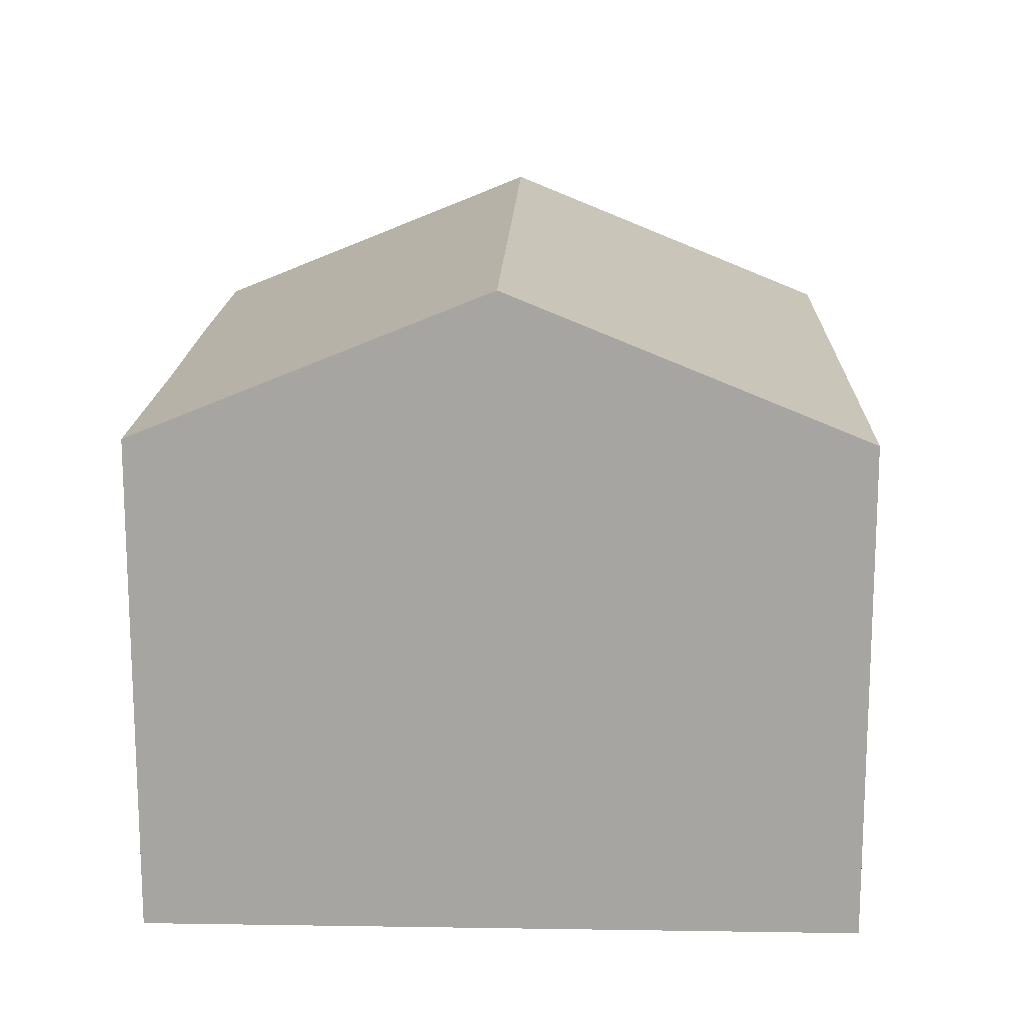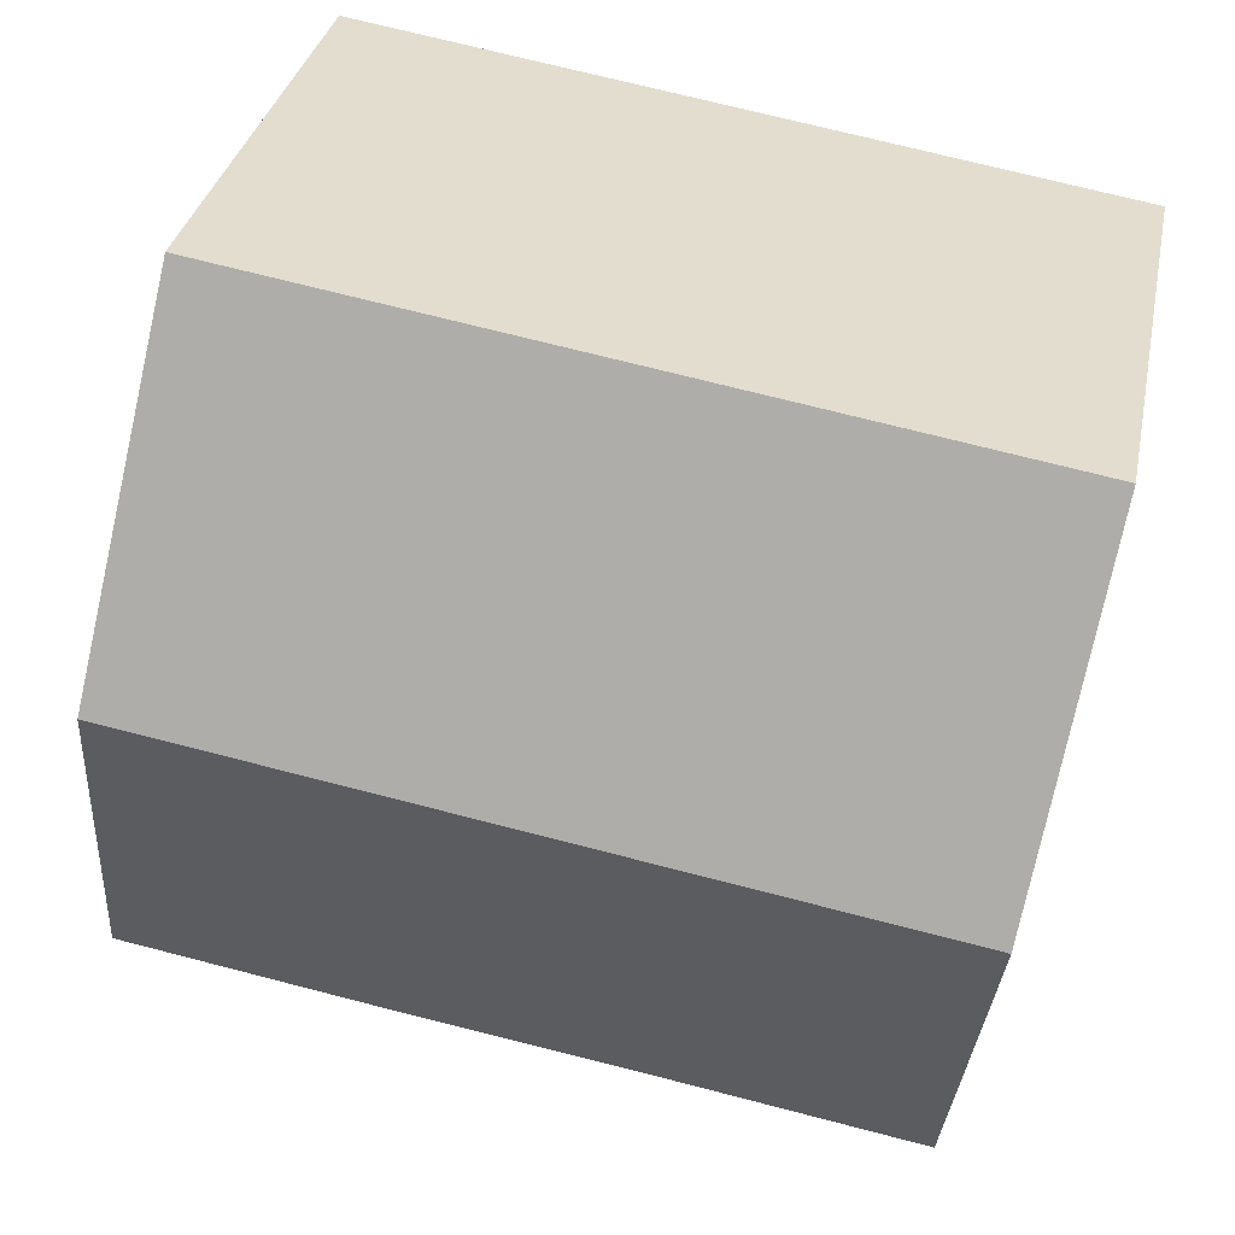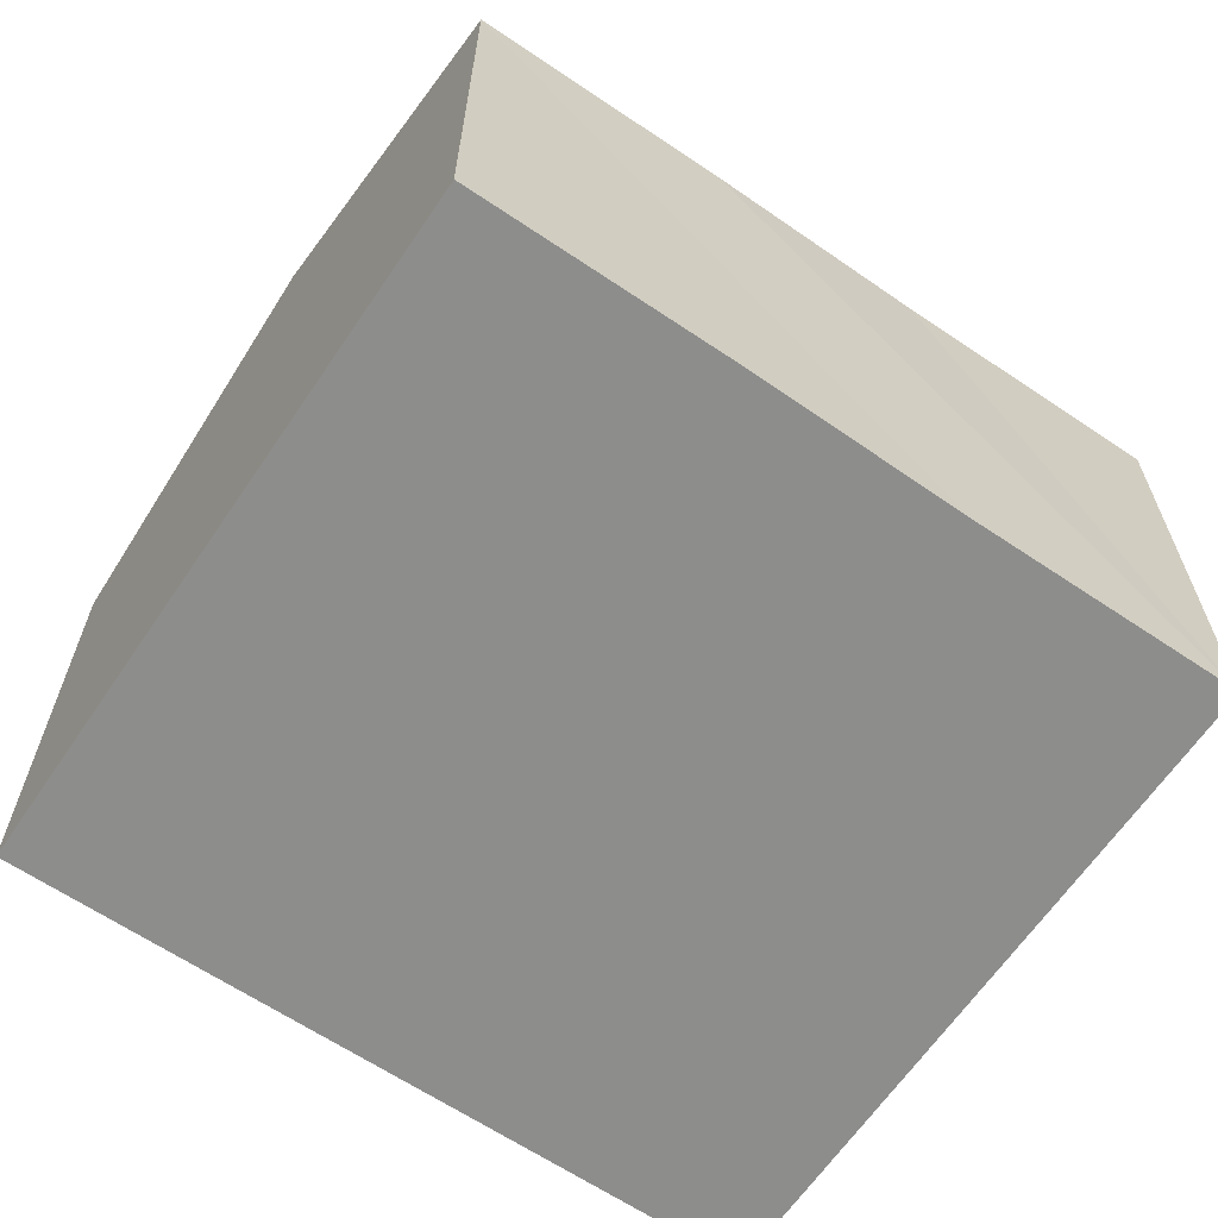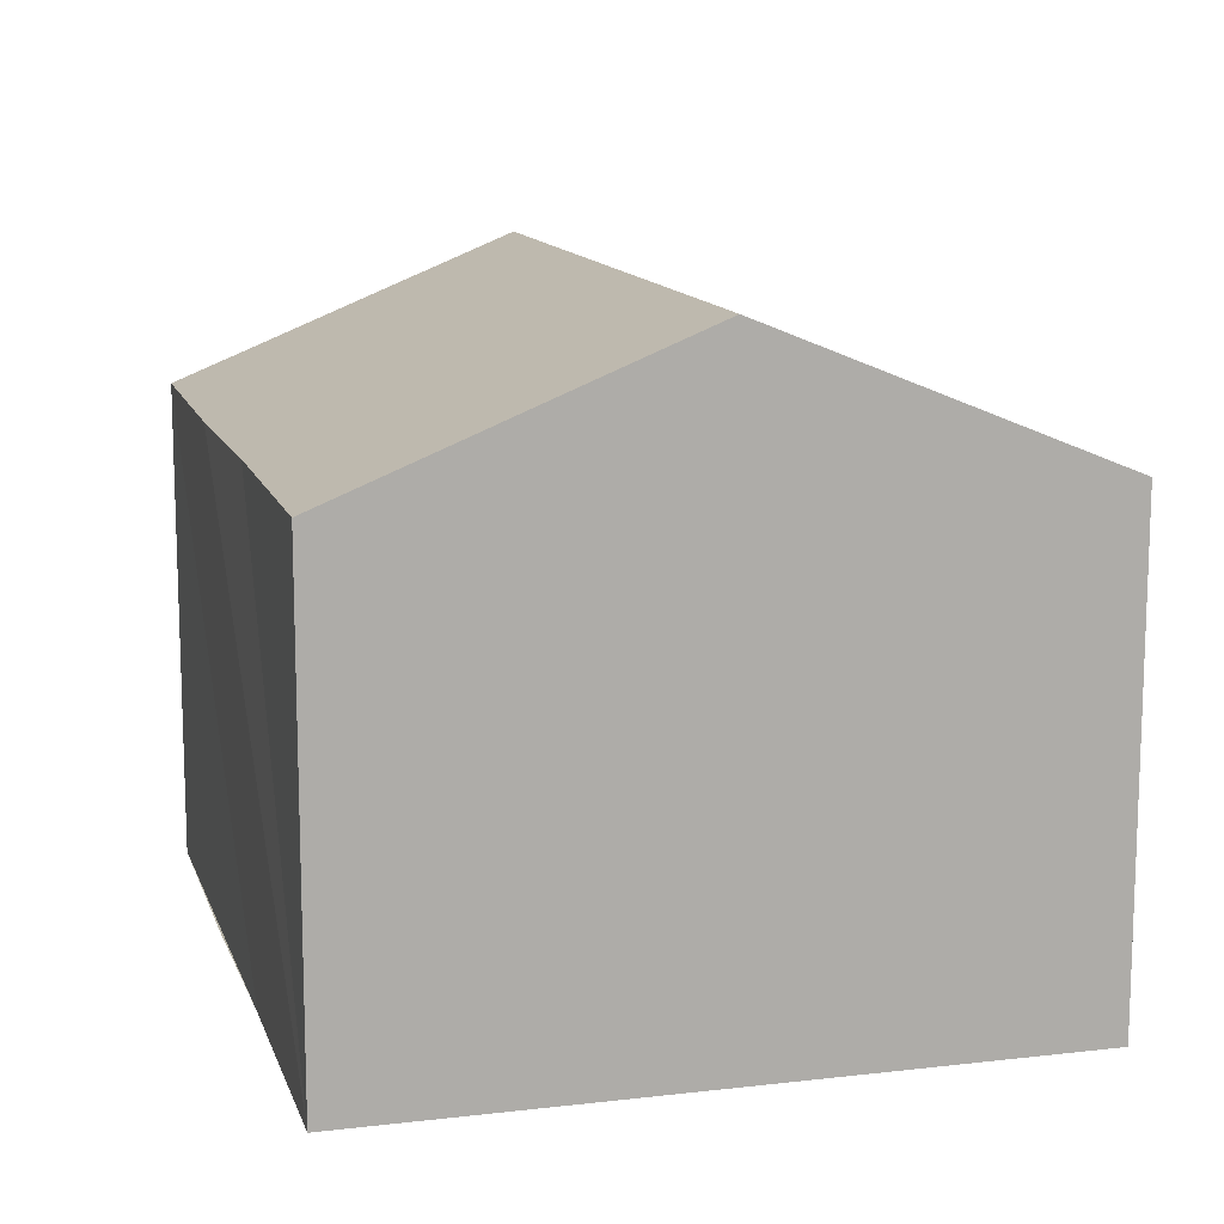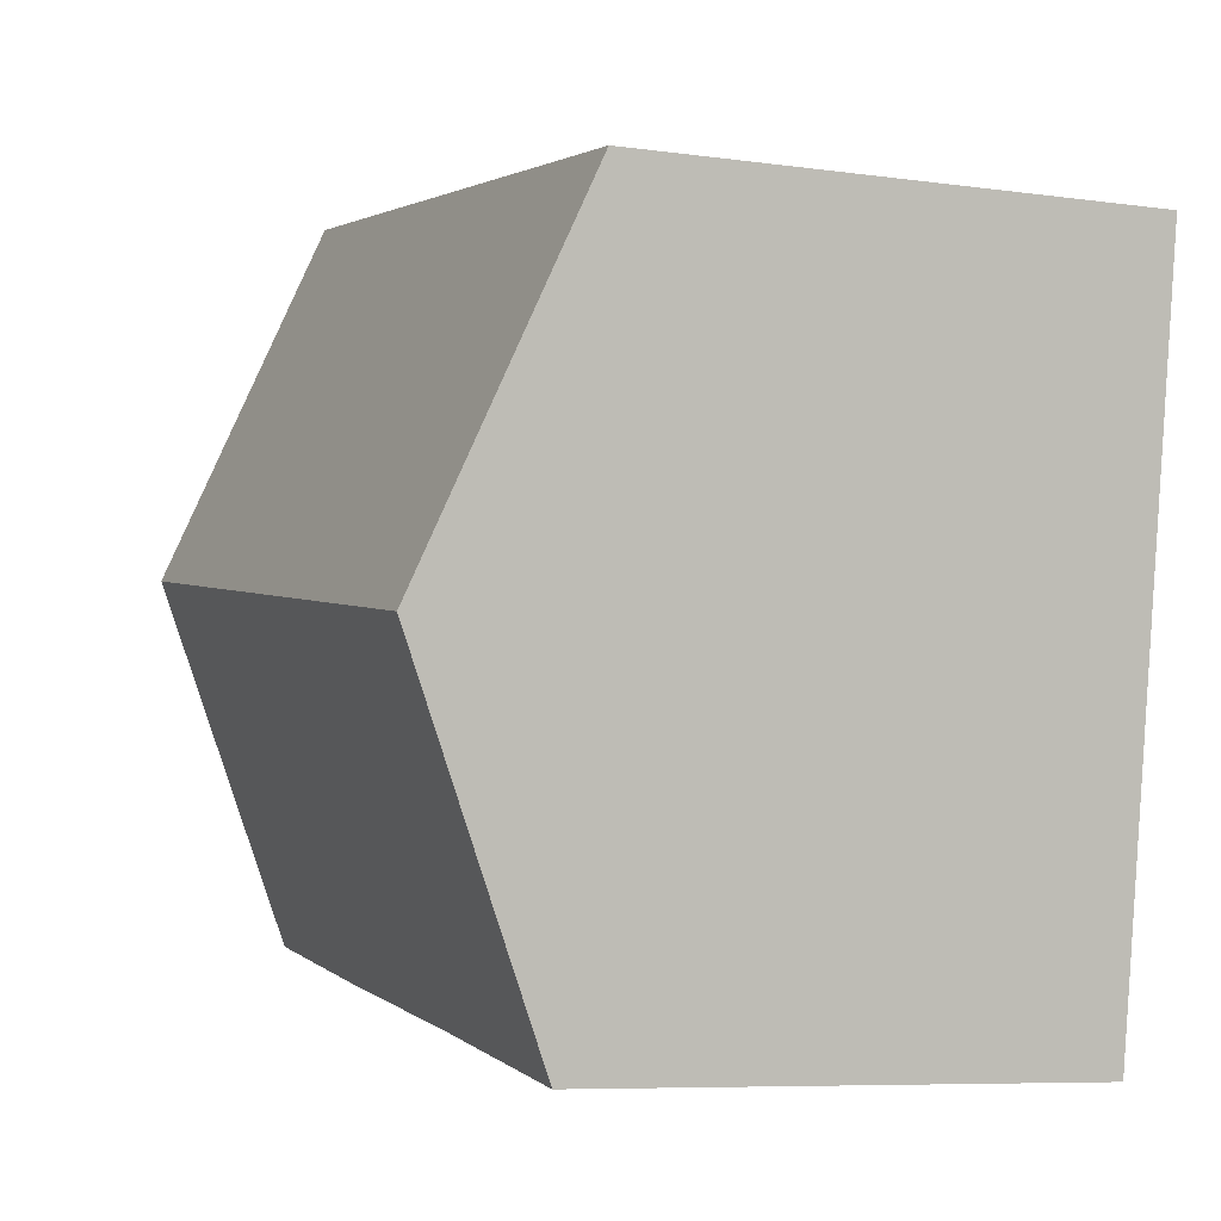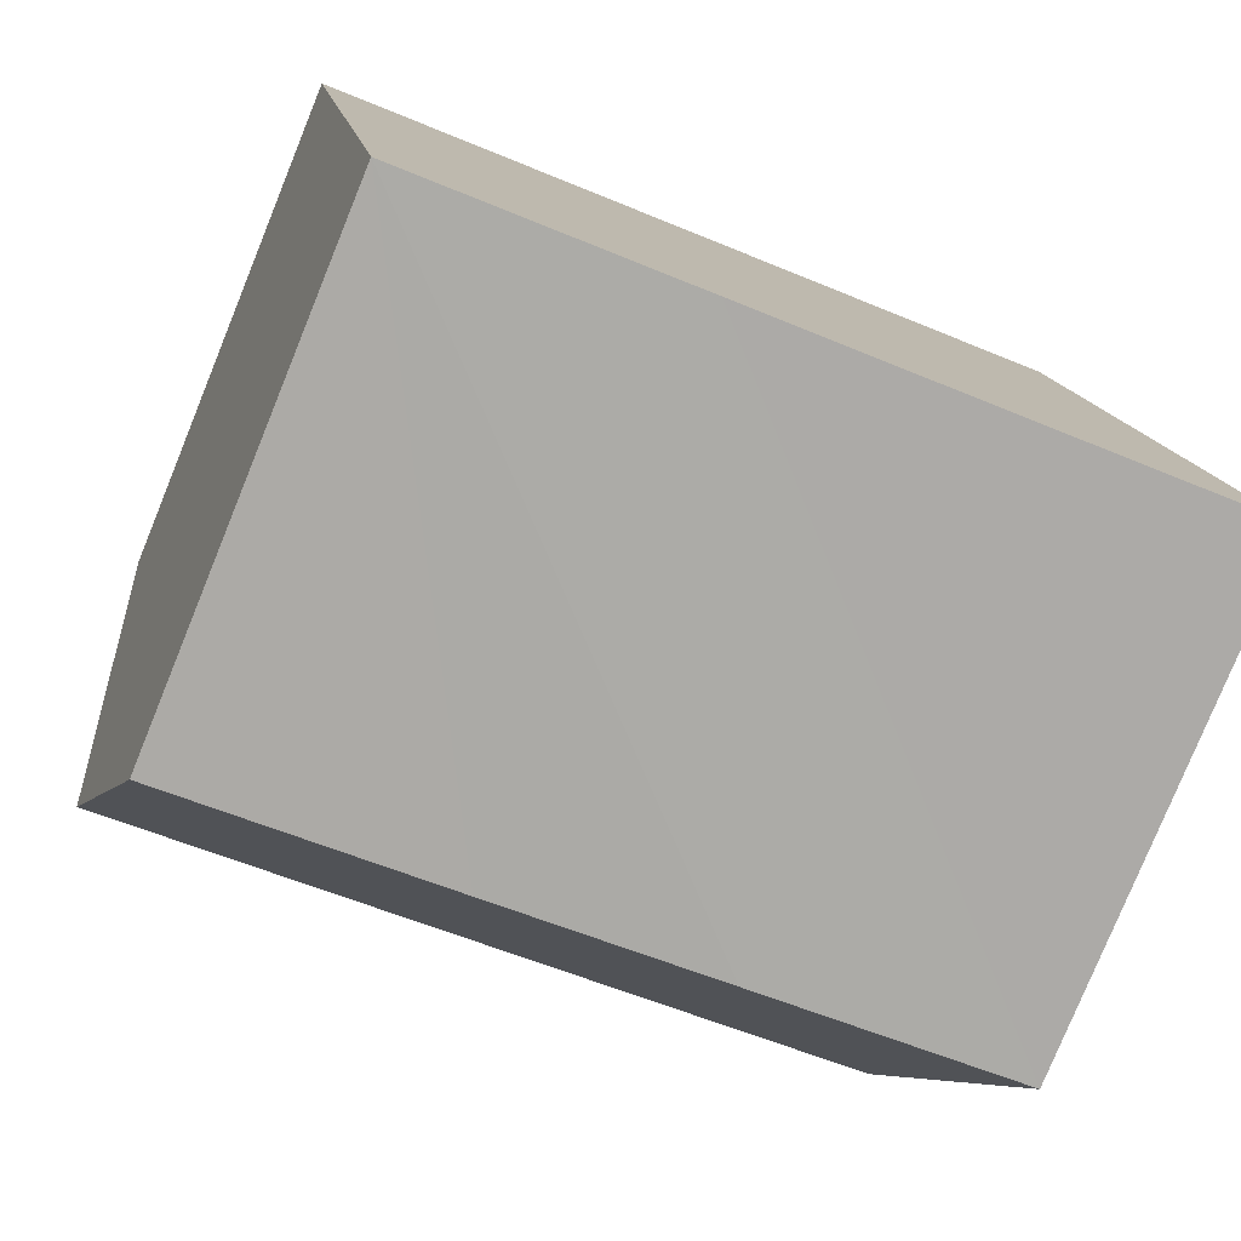
<metadata>
{"format":"obj","ext":"obj","renderer":"f3d","projection":"perspective","resolution":1024,"background":"white","views":[{"elev":15.8,"azim":-97.2,"up":"+Y"},{"elev":33.2,"azim":-168.7,"up":"+Z"},{"elev":-64.4,"azim":136.8,"up":"+Y"},{"elev":12.6,"azim":-114.2,"up":"+Y"},{"elev":-7.4,"azim":-111.8,"up":"+Z"},{"elev":-79.0,"azim":-22.2,"up":"+Z"}]}
</metadata>
<code>
v  0.797 9.108 -5.003
v  5.484 7.067 -9.346
v  1.588 7.067 -9.966
v  11.59 9.108 -3.283
v  8.643 7.047 -8.894
v  12.39 7.046 -8.297
v  10.8 7.051 1.72
v  0 7.051 4.317e-16
v  1.588 6.102e-16 -9.966
v  0.797 3.063e-16 -5.003
v  0 0 0
v  10.8 -1.053e-16 1.72
v  11.59 2.01e-16 -3.283
v  12.39 5.08e-16 -8.297
v  5.484 5.723e-16 -9.346
v  8.643 5.446e-16 -8.894
g defaultobject
f 1 2 3
f 2 1 4
f 2 4 5
f 5 4 6
f 7 1 8
f 1 7 4
f 9 1 3
f 1 9 8
f 8 9 10
f 8 10 11
f 11 7 8
f 7 11 12
f 12 4 7
f 4 12 6
f 6 12 13
f 6 13 14
f 2 9 3
f 9 2 5
f 9 5 15
f 15 5 6
f 15 6 14
f 15 14 16
f 12 14 13
f 14 12 11
f 14 11 16
f 16 11 15
f 15 11 9
f 9 11 10

</code>
